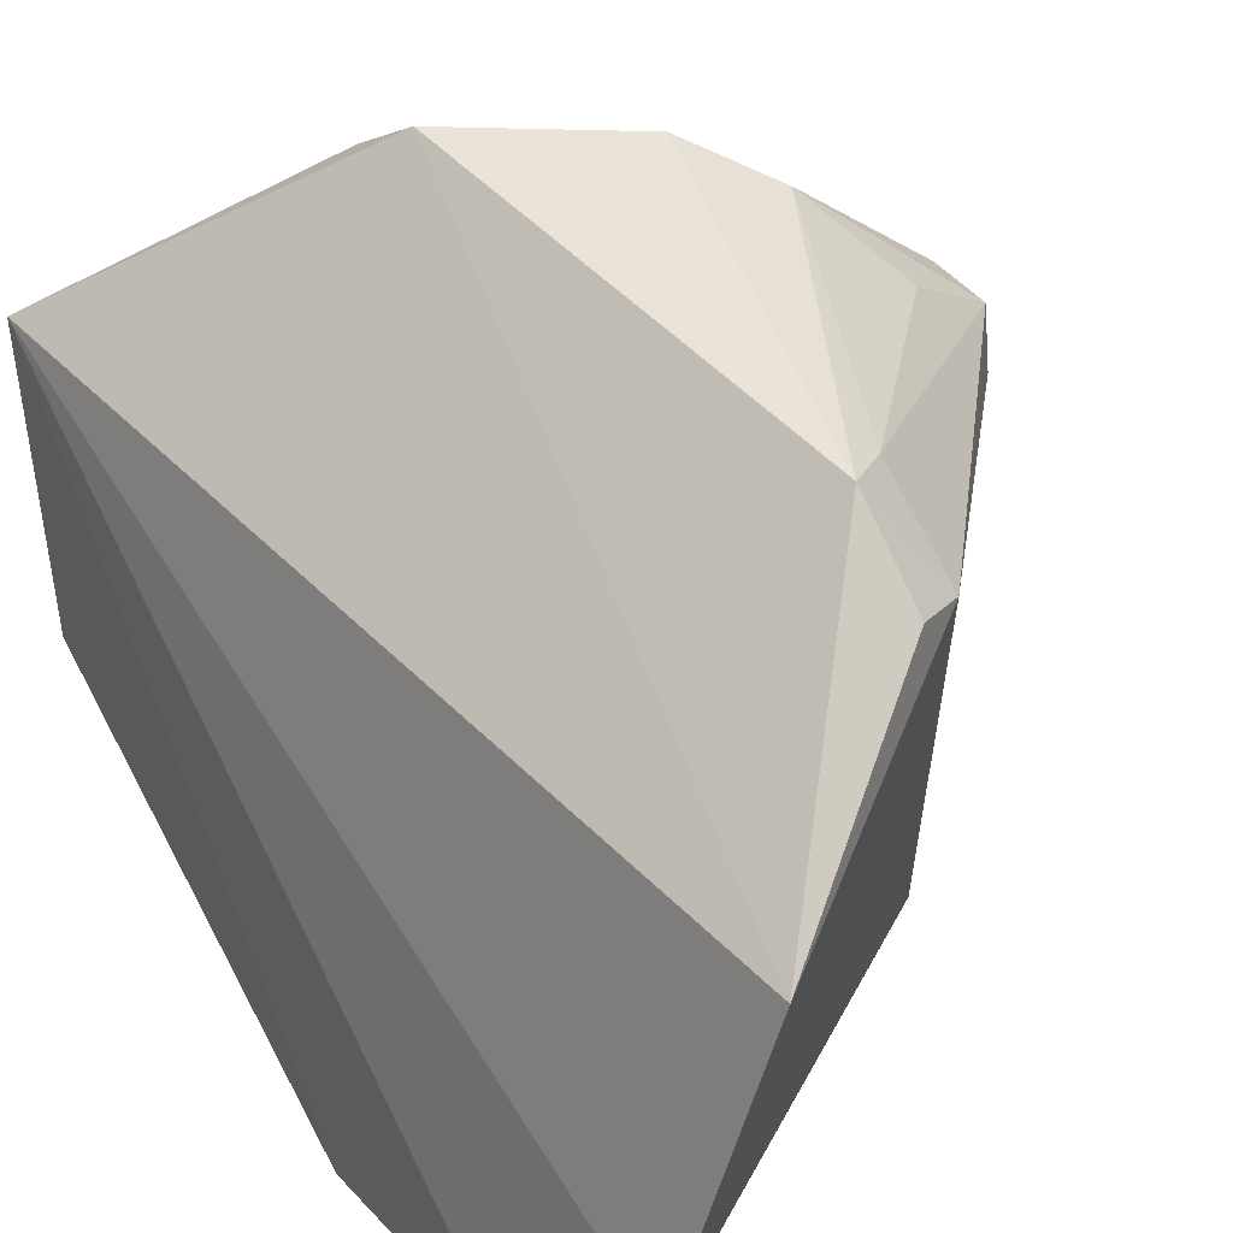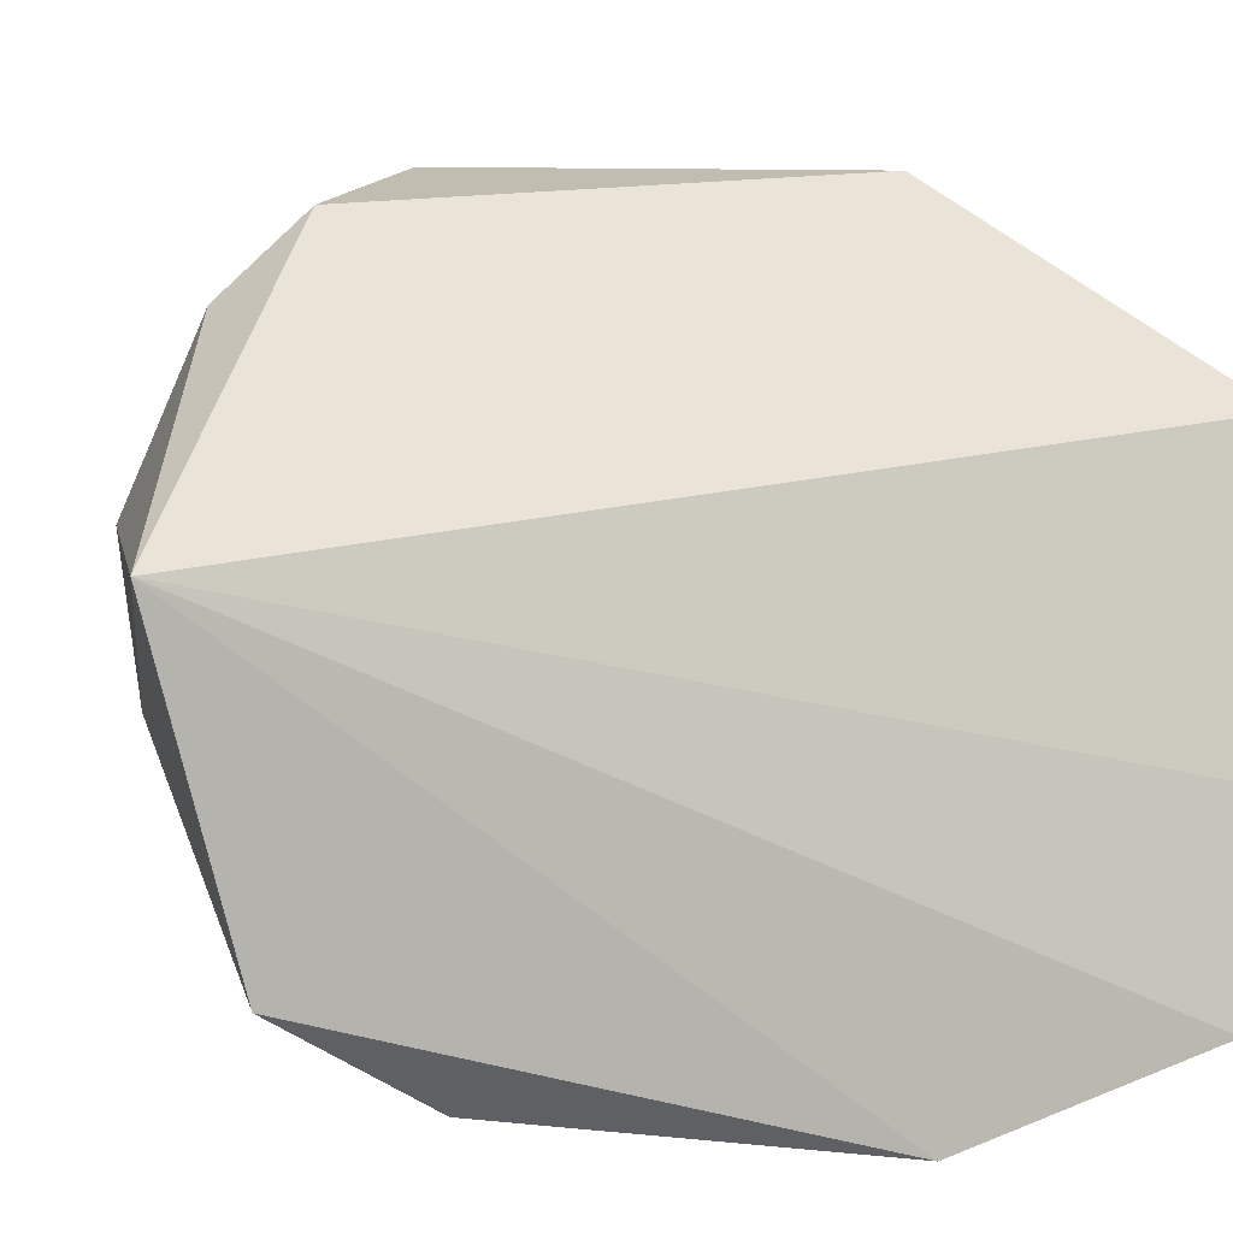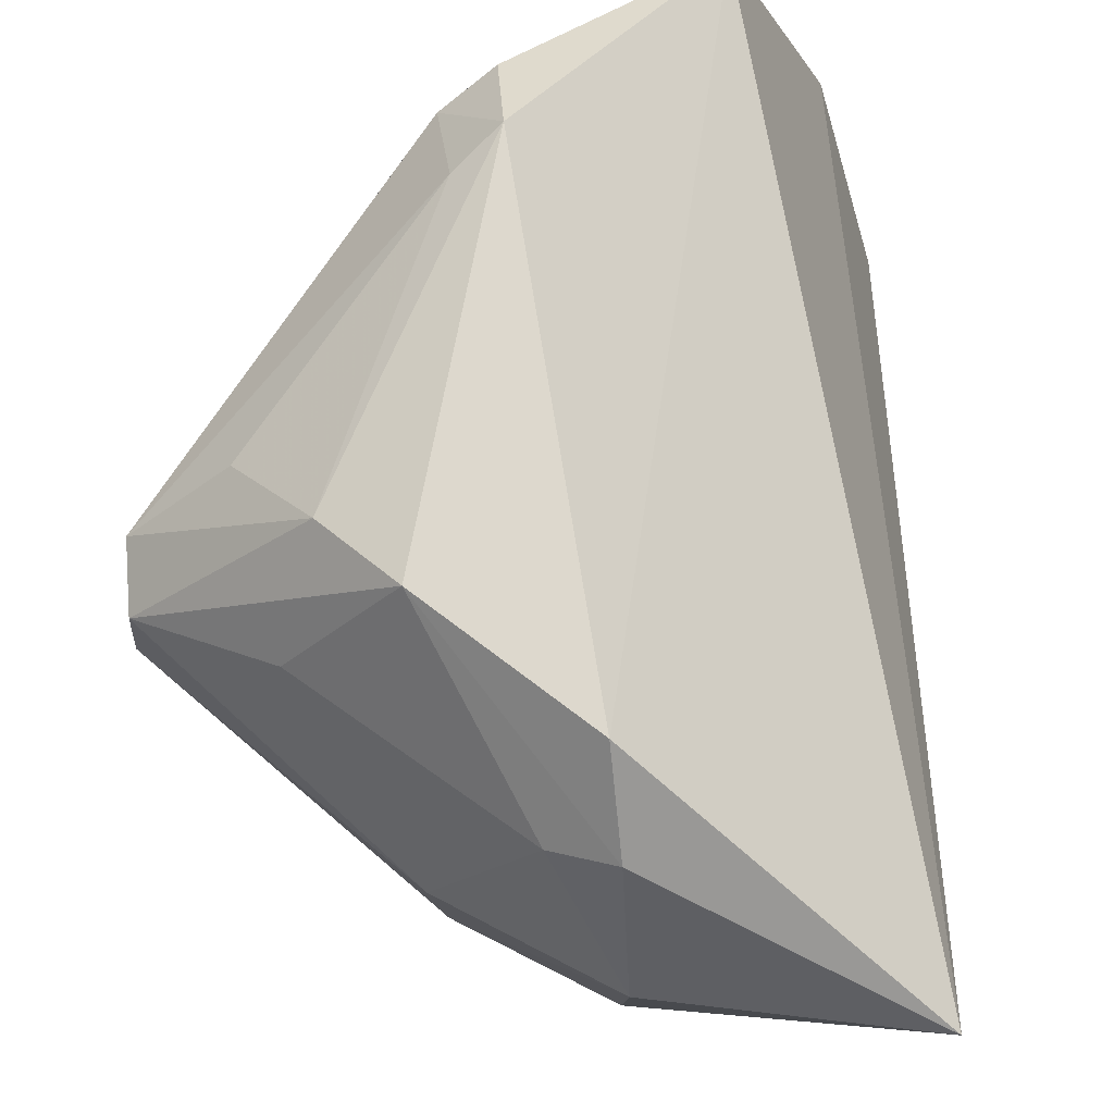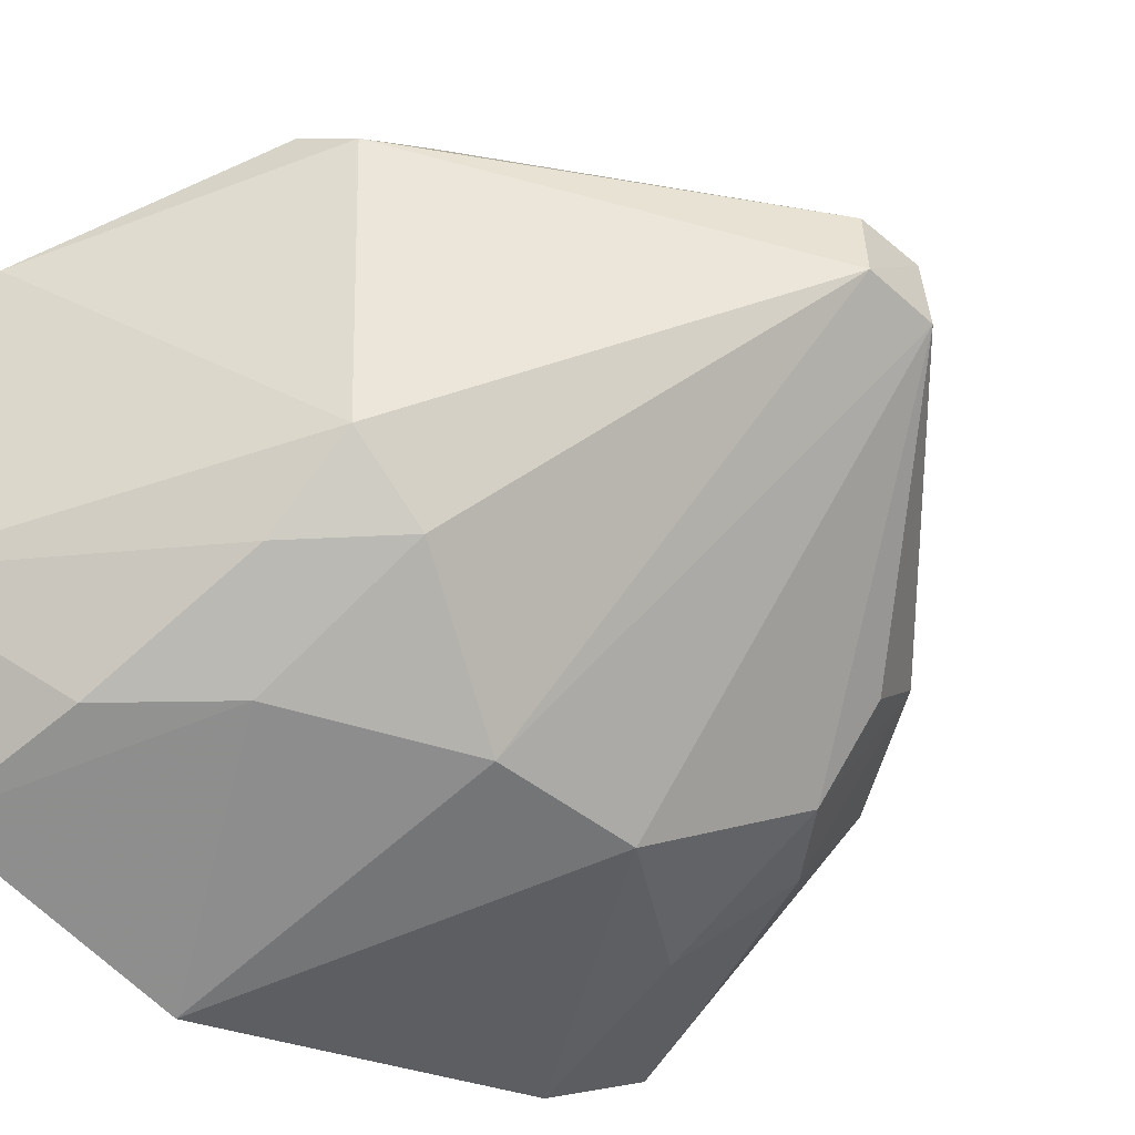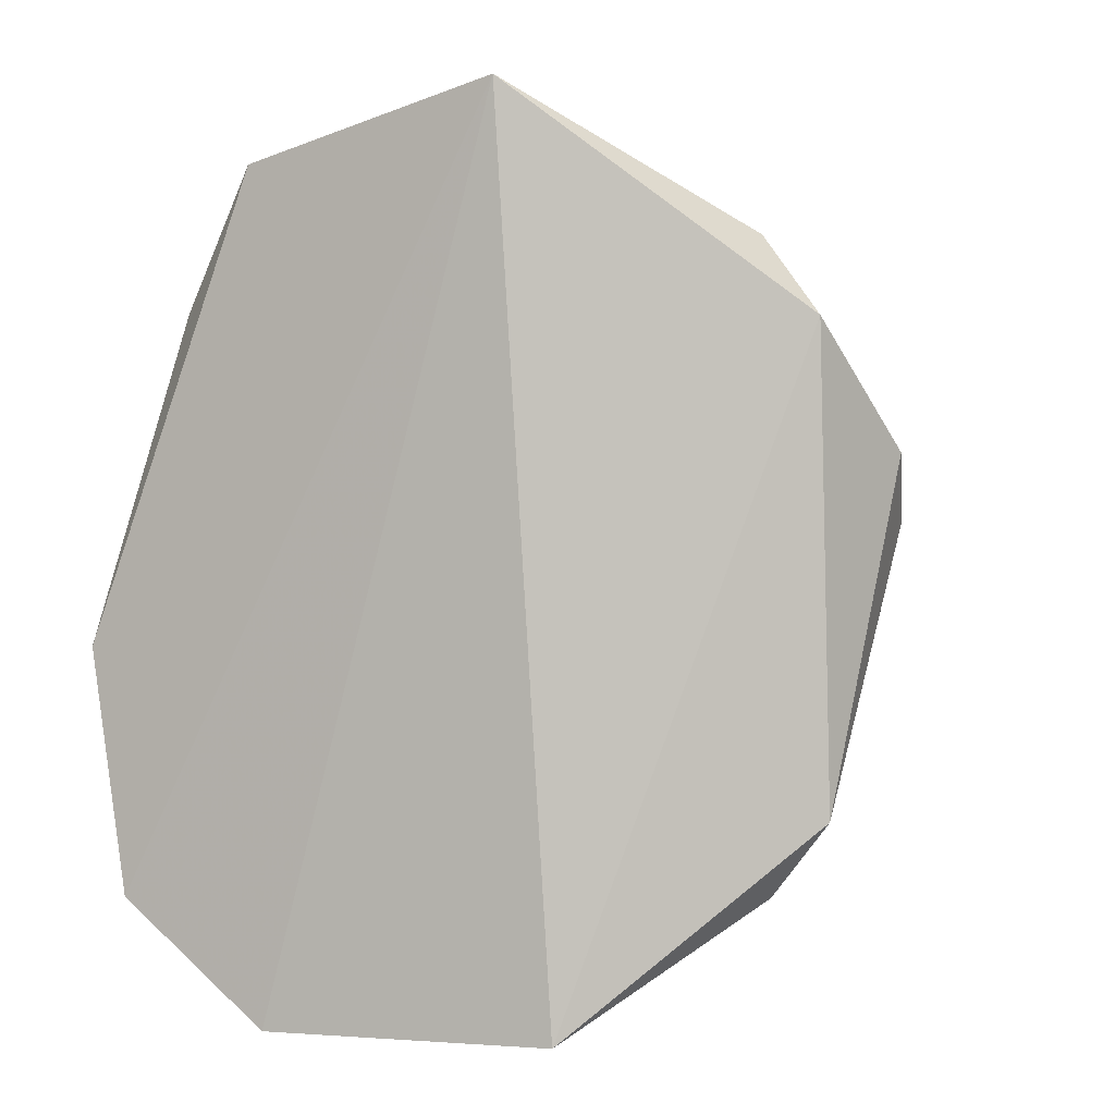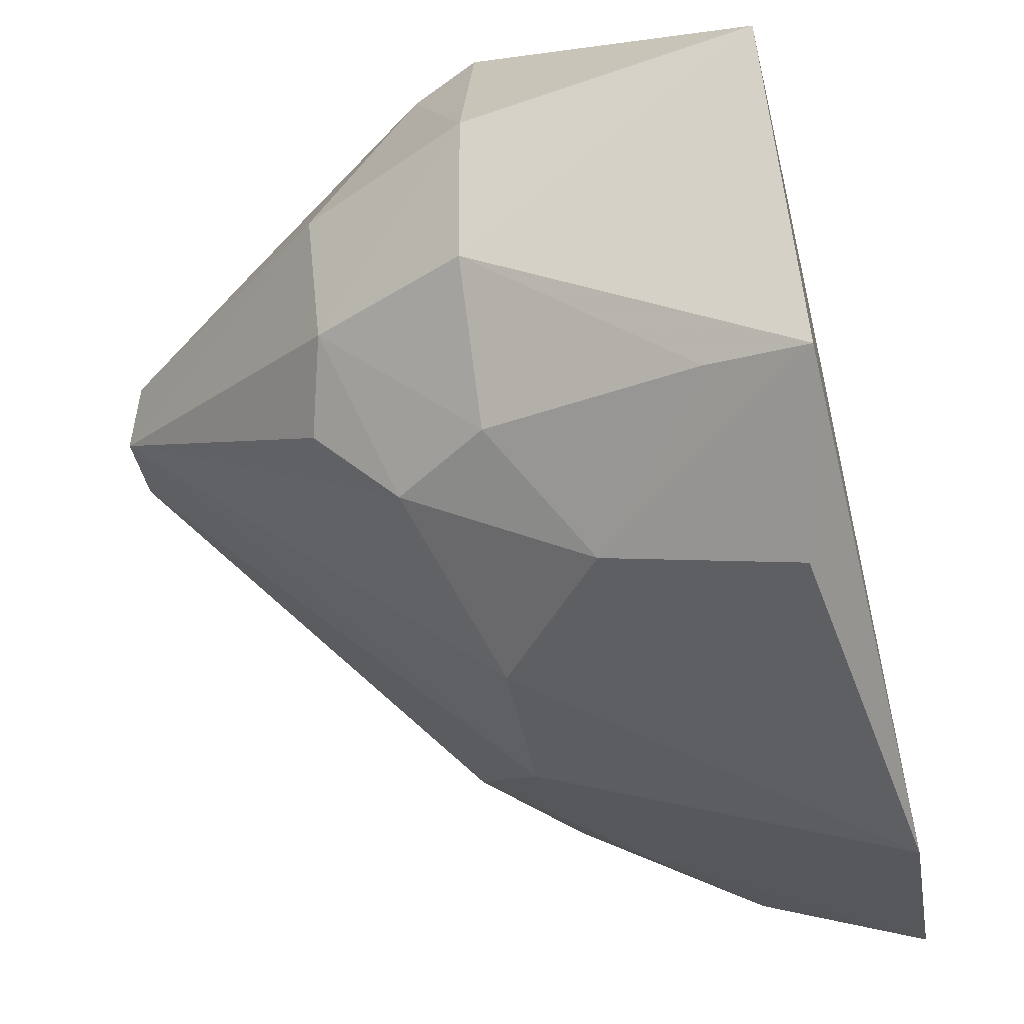
<metadata>
{"format":"obj","ext":"obj","renderer":"f3d","projection":"perspective","resolution":1024,"background":"white","views":[{"elev":46.0,"azim":-37.4,"up":"+Z"},{"elev":12.0,"azim":-115.5,"up":"+Z"},{"elev":72.8,"azim":171.9,"up":"+Z"},{"elev":-45.0,"azim":43.2,"up":"+Z"},{"elev":1.9,"azim":-52.3,"up":"+Y"},{"elev":-38.8,"azim":-173.5,"up":"+Z"}]}
</metadata>
<code>
v 0.4065 -0.06224 0.01283
v 0.4951 0.006081 1.218e-05
v 0.4603 0.02707 0.04108
v 0.4006 0.0826 0.006321
v 0.3858 -0.0041 -0.06504
v 0.4626 0.05565 0.004242
v 0.4392 0.04784 0.03901
v 0.4407 -0.02973 0.04011
v 0.4344 -0.0368 -0.0378
v 0.3903 -0.06283 -0.03166
v 0.4949 0.01724 0.01064
v 0.3962 0.07236 -0.03973
v 0.4394 0.06066 0.02835
v 0.4482 -0.03878 0.02588
v 0.439 0.02326 -0.05108
v 0.3841 -0.04349 -0.05584
v 0.4478 -0.03604 -0.02657
v 0.4624 0.0455 -0.02573
v 0.4697 0.01573 0.03581
v 0.4399 0.06956 -0.01769
v 0.4397 0.07199 0.004178
v 0.4481 0.05666 0.02514
v 0.4399 -0.04233 0.02996
v 0.4941 0.006768 0.01149
v 0.448 -0.02349 -0.03625
v 0.3984 0.04955 -0.05546
v 0.4078 -0.04103 -0.04995
v 0.4956 0.01791 -0.0008654
v 0.4384 0.05665 -0.03606
v 0.4605 0.05526 -0.01634
v 0.4763 0.0292 0.02159
v 0.448 -0.02533 0.03671
v 0.4377 -0.0004889 -0.05115
v 0.423 -0.02679 -0.04962
v 0.4505 0.04592 -0.03735
v 0.4097 0.068 -0.03809
v 0.4793 0.003661 0.02392
v 0.4249 0.04559 -0.04935
f 7 4 1
f 8 7 1
f 8 3 7
f 10 1 4
f 12 5 4
f 13 4 7
f 13 7 3
f 16 10 4
f 16 4 5
f 17 10 9
f 17 1 10
f 17 14 1
f 17 2 14
f 19 11 3
f 19 3 8
f 20 12 4
f 21 4 13
f 21 20 4
f 22 11 6
f 22 21 13
f 22 6 21
f 22 13 3
f 23 14 8
f 23 8 1
f 23 1 14
f 24 11 19
f 24 14 2
f 24 2 11
f 25 17 9
f 25 2 17
f 26 15 5
f 26 5 12
f 27 9 10
f 27 10 16
f 28 11 2
f 28 6 11
f 30 29 20
f 30 28 18
f 30 6 28
f 30 21 6
f 30 20 21
f 31 22 3
f 31 3 11
f 31 11 22
f 32 8 14
f 32 14 24
f 32 19 8
f 33 2 25
f 33 28 2
f 33 15 28
f 33 5 15
f 34 25 9
f 34 9 27
f 34 33 25
f 34 5 33
f 34 27 16
f 34 16 5
f 35 28 15
f 35 18 28
f 35 30 18
f 35 29 30
f 36 12 20
f 36 20 29
f 37 32 24
f 37 24 19
f 37 19 32
f 38 35 15
f 38 15 26
f 38 29 35
f 38 36 29
f 38 26 12
f 38 12 36

</code>
